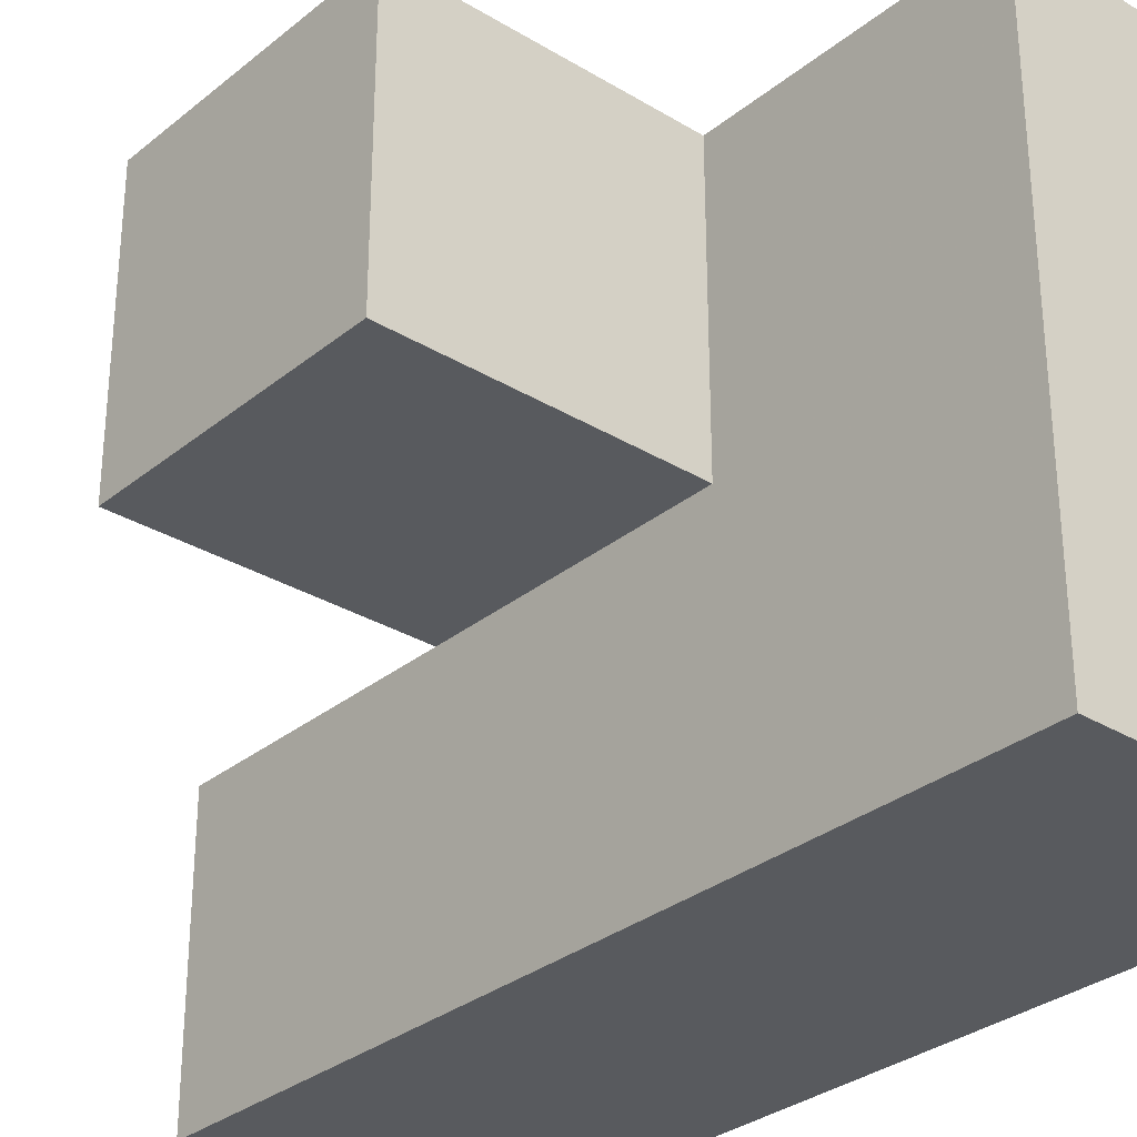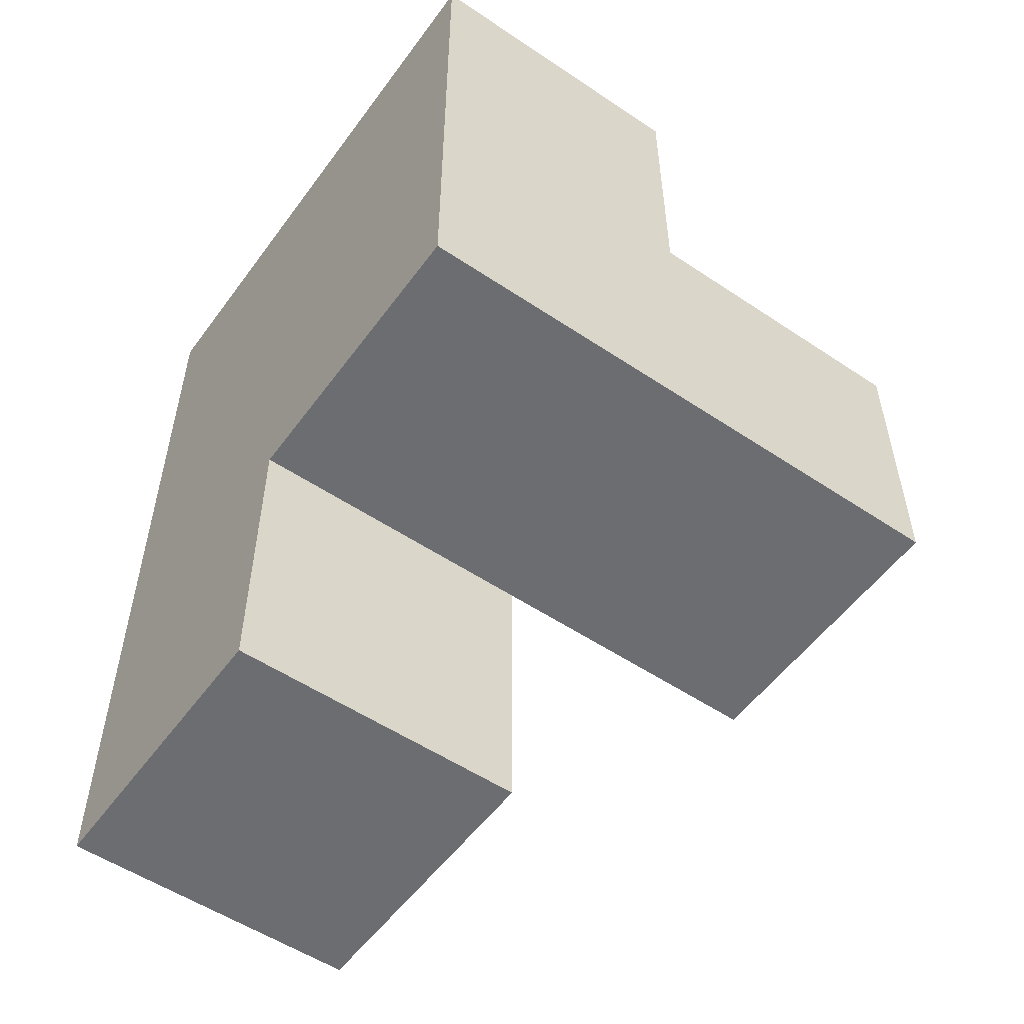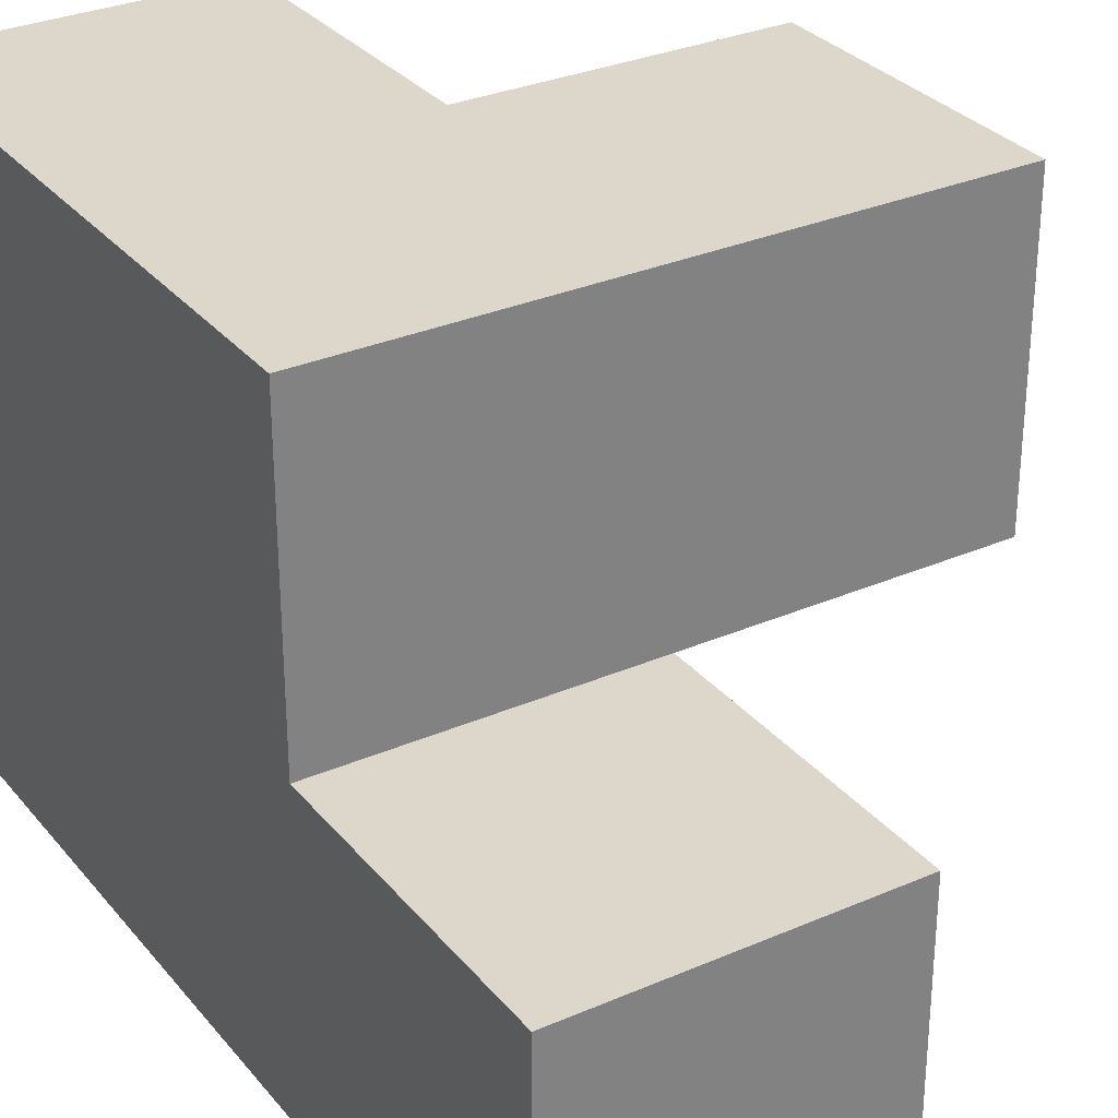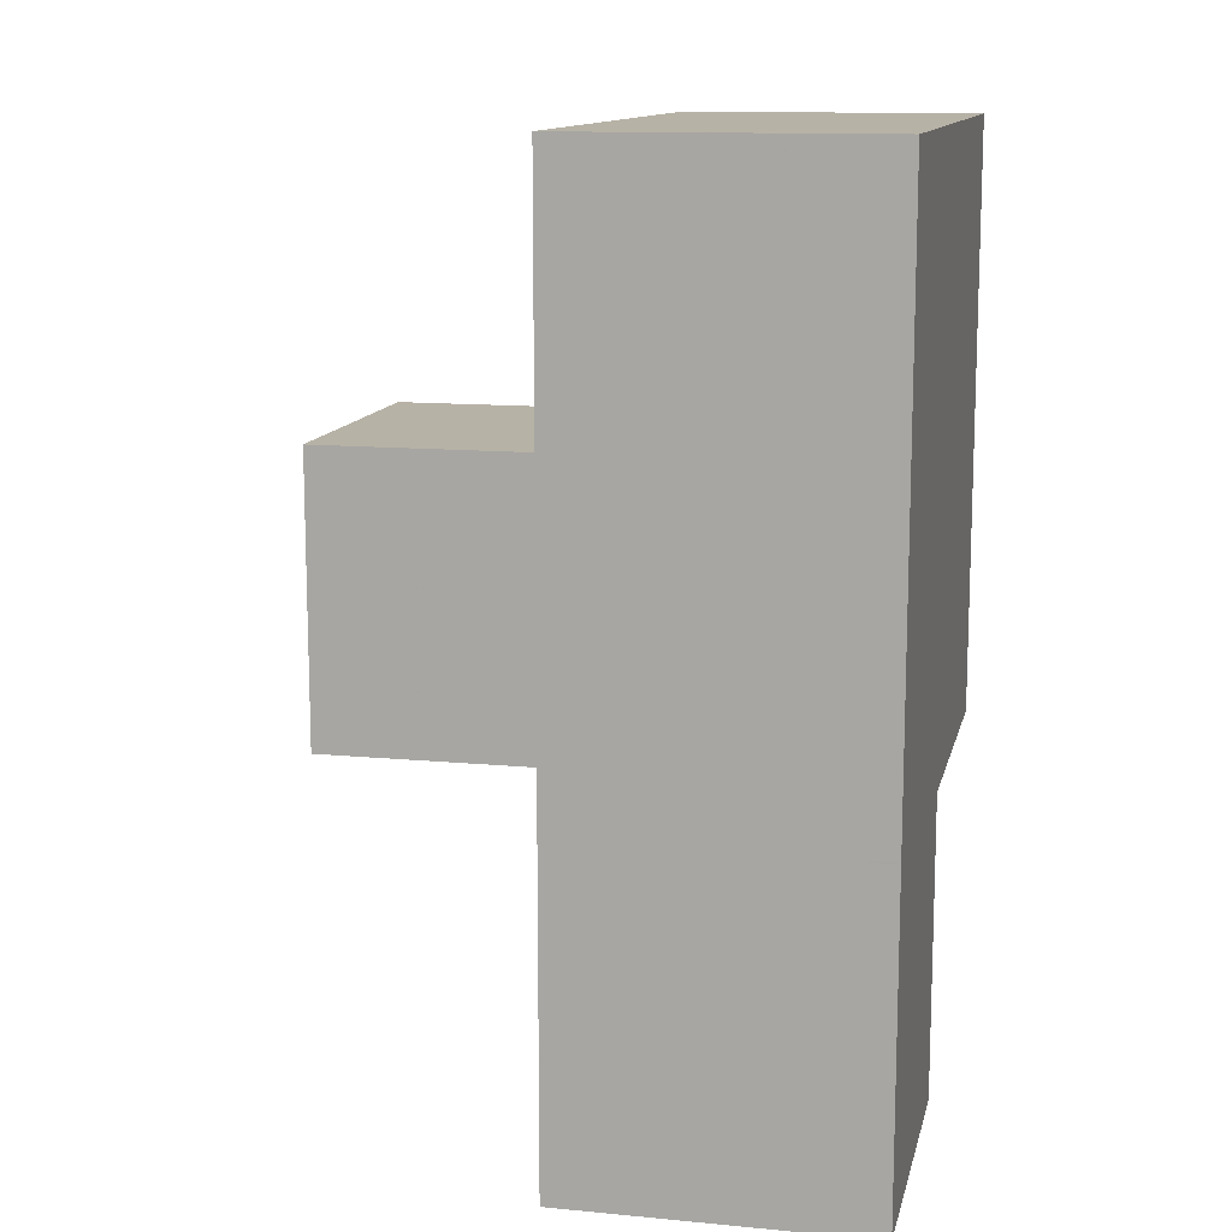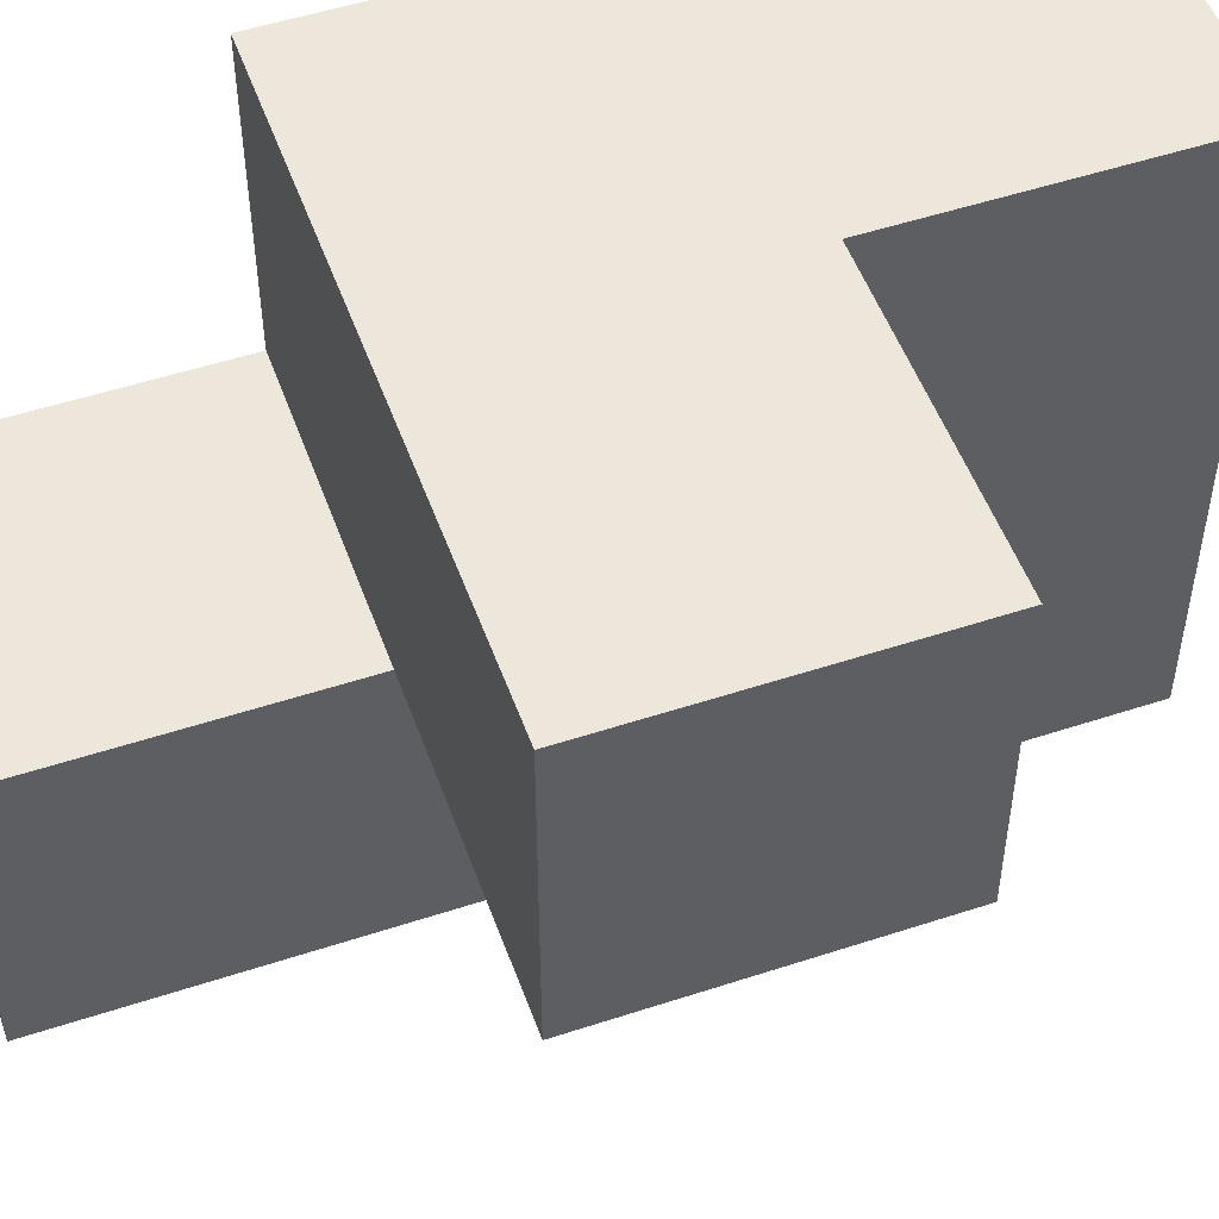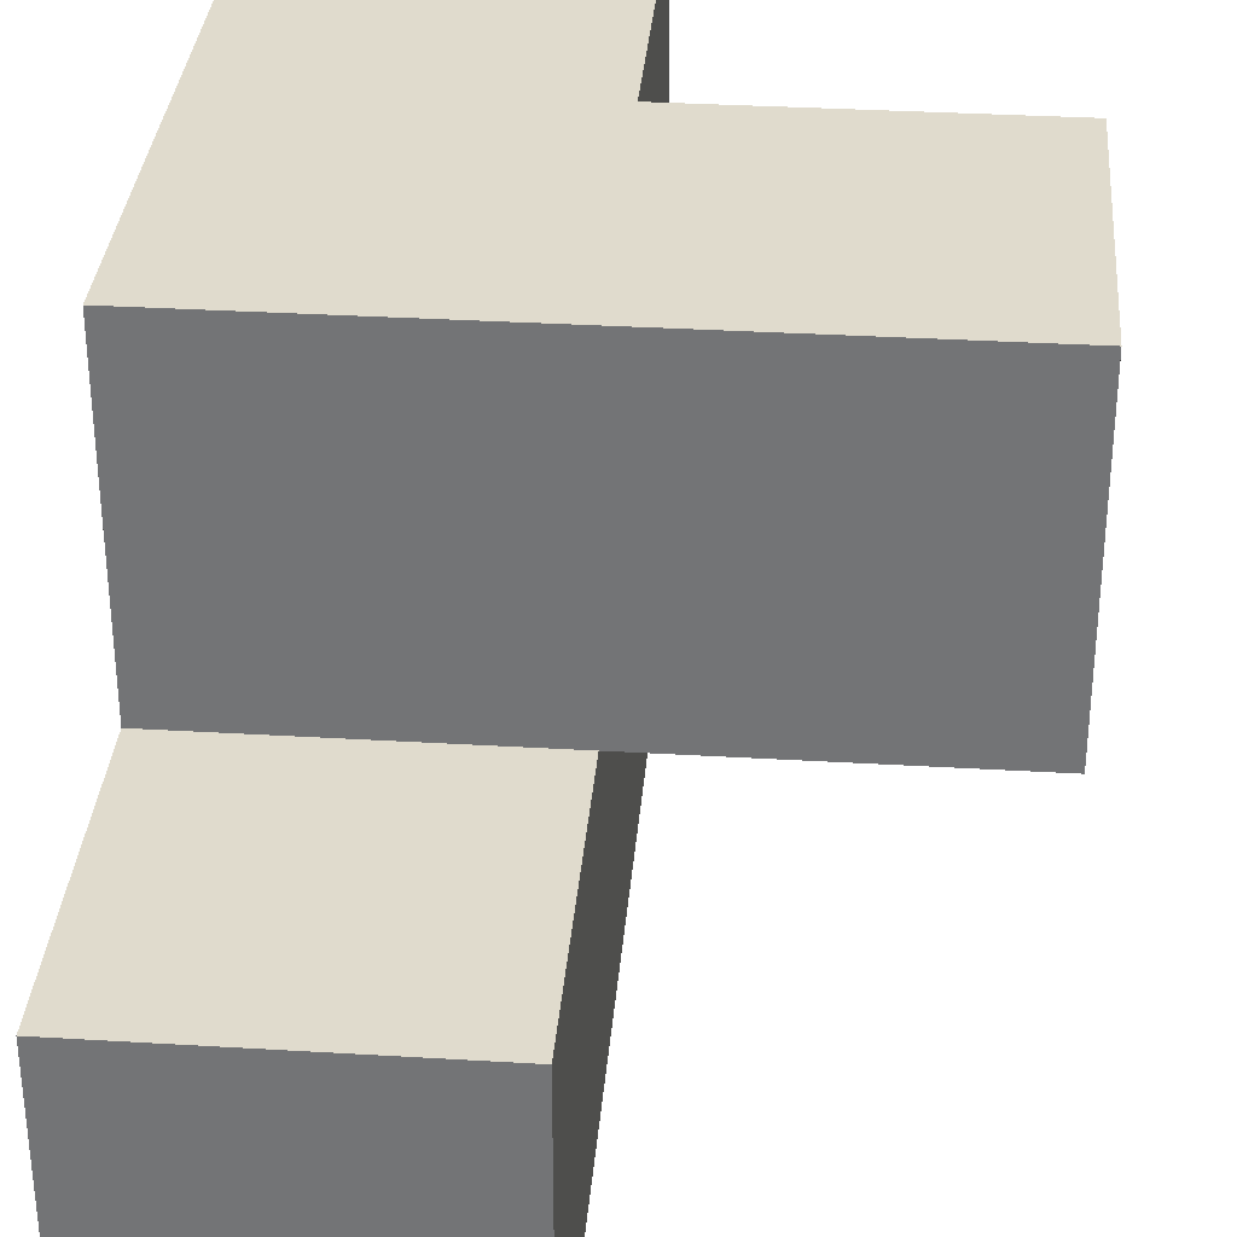
<metadata>
{"format":"obj","ext":"obj","renderer":"f3d","projection":"perspective","resolution":1024,"background":"white","views":[{"elev":-30.8,"azim":139.0,"up":"+Z"},{"elev":-54.0,"azim":-35.5,"up":"+Y"},{"elev":30.7,"azim":-32.0,"up":"+Z"},{"elev":12.5,"azim":-167.5,"up":"+Y"},{"elev":51.8,"azim":70.4,"up":"+Z"},{"elev":33.3,"azim":4.7,"up":"+Z"}]}
</metadata>
<code>
v 1.997 2.006 2
v 1.007 2.006 2
v 1.007 2.996 2.99
v 1.007 3.986 2
v 2.987 2.996 2
v 1.997 3.986 2
v 1.997 2.996 2.99
v 1.997 1.016 2
v 1.997 2.006 1.01
v 1.007 3.986 1.01
v 1.007 2.006 1.01
v 1.007 2.996 2
v 2.987 2.006 2.99
v 1.997 2.996 2
v 1.997 3.986 1.01
v 1.007 1.016 2
v 1.997 2.006 2.99
v 1.997 1.016 1.01
v 1.007 2.996 1.01
v 1.007 2.006 2.99
v 2.987 2.006 2
v 2.987 2.996 2.99
v 1.007 3.986 2.99
v 1.997 3.986 2.99
v 1.997 2.996 1.01
v 1.007 1.016 1.01
f 20 17 3
f 7 3 17
f 2 1 20
f 17 20 1
f 12 2 3
f 20 3 2
f 3 7 23
f 24 23 7
f 6 4 24
f 23 24 4
f 4 12 23
f 3 23 12
f 14 6 7
f 24 7 6
f 9 11 25
f 19 25 11
f 19 11 12
f 2 12 11
f 9 25 1
f 14 1 25
f 21 1 5
f 14 5 1
f 17 13 7
f 22 7 13
f 1 21 17
f 13 17 21
f 5 14 22
f 7 22 14
f 21 5 13
f 22 13 5
f 18 26 9
f 11 9 26
f 16 8 2
f 1 2 8
f 26 18 16
f 8 16 18
f 11 26 2
f 16 2 26
f 18 9 8
f 1 8 9
f 25 19 15
f 10 15 19
f 15 10 6
f 4 6 10
f 10 19 4
f 12 4 19
f 25 15 14
f 6 14 15

</code>
